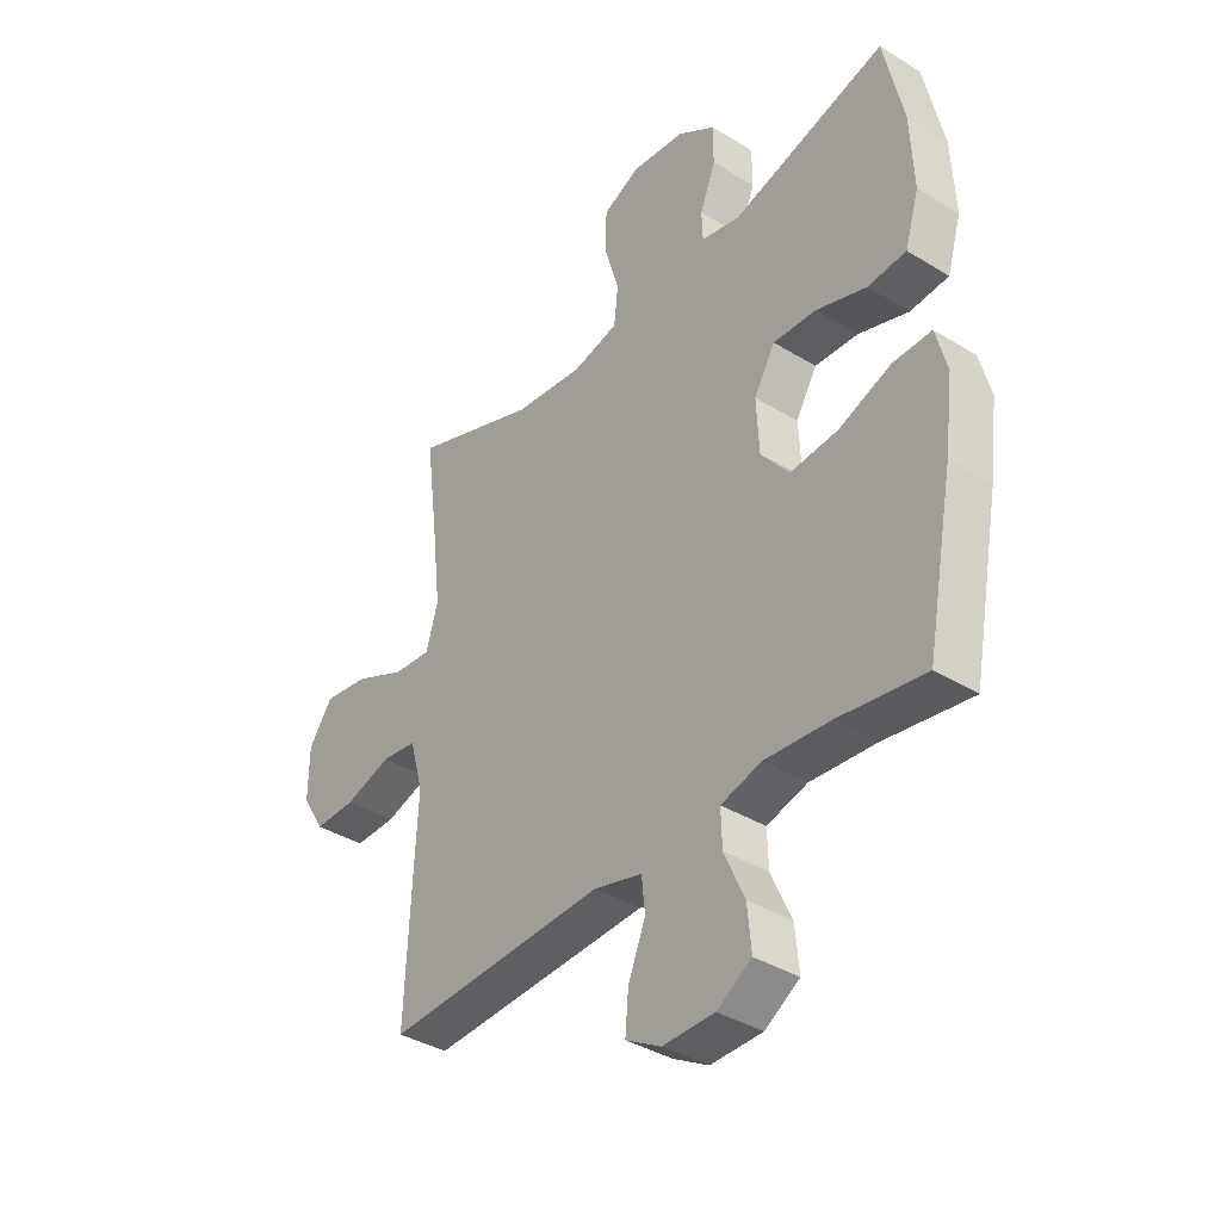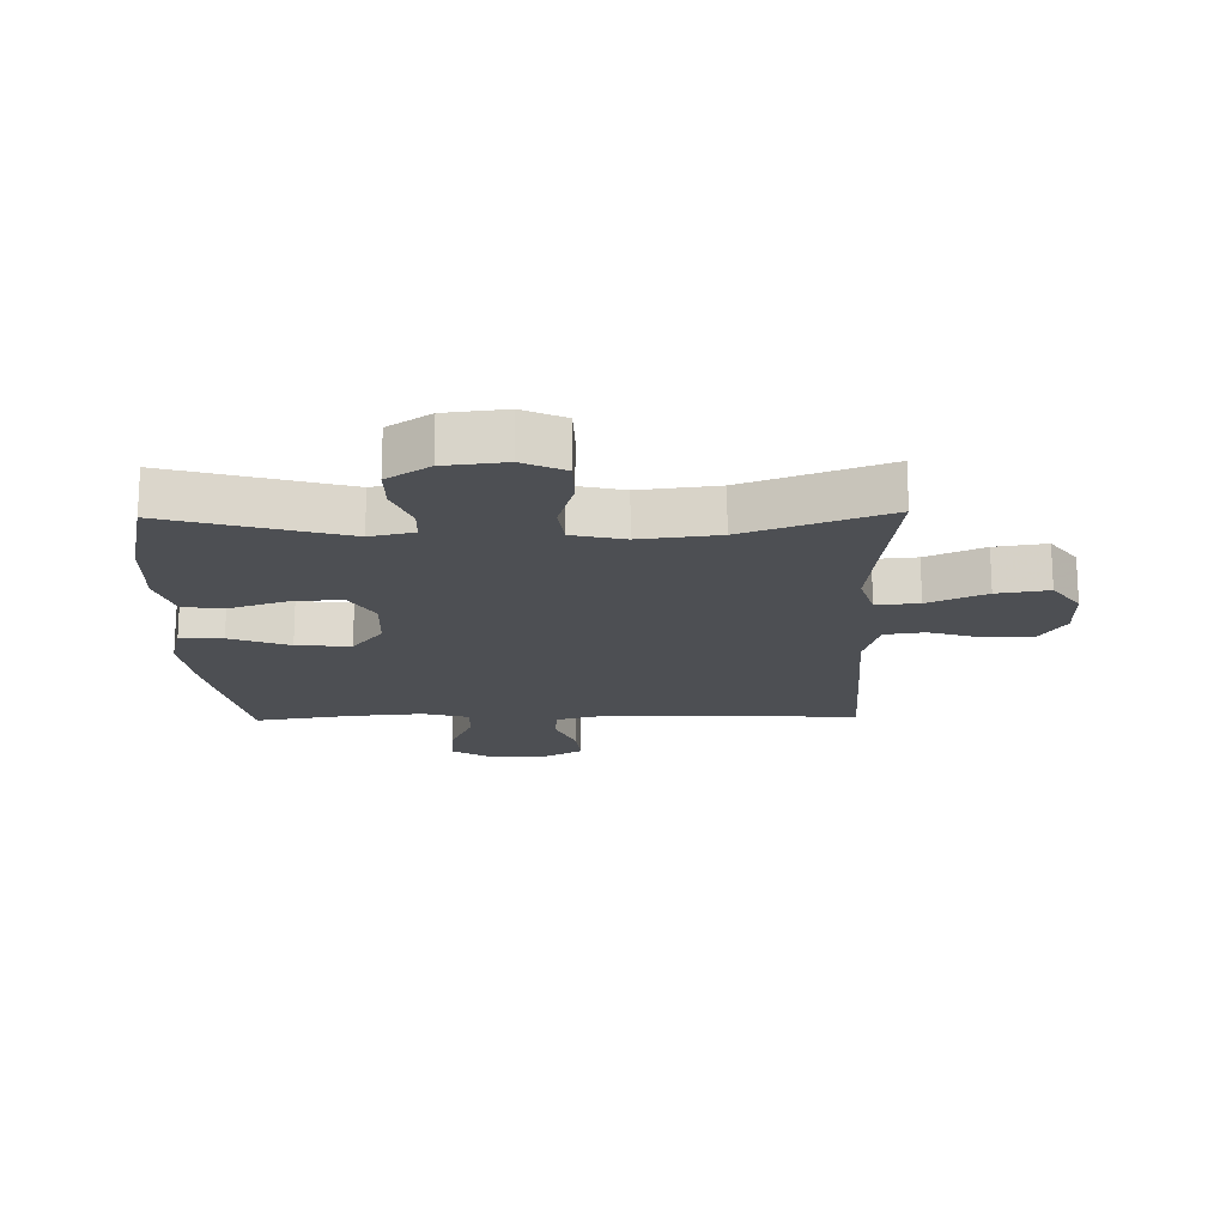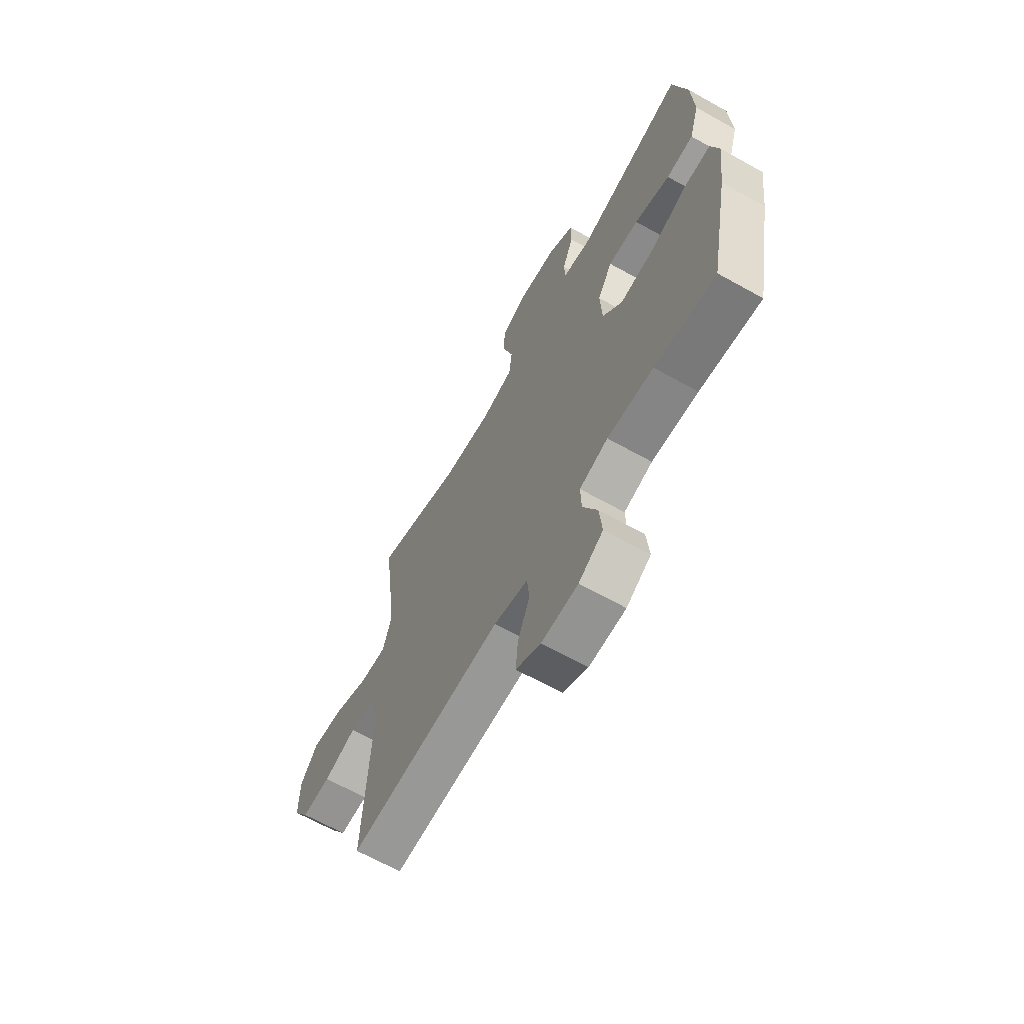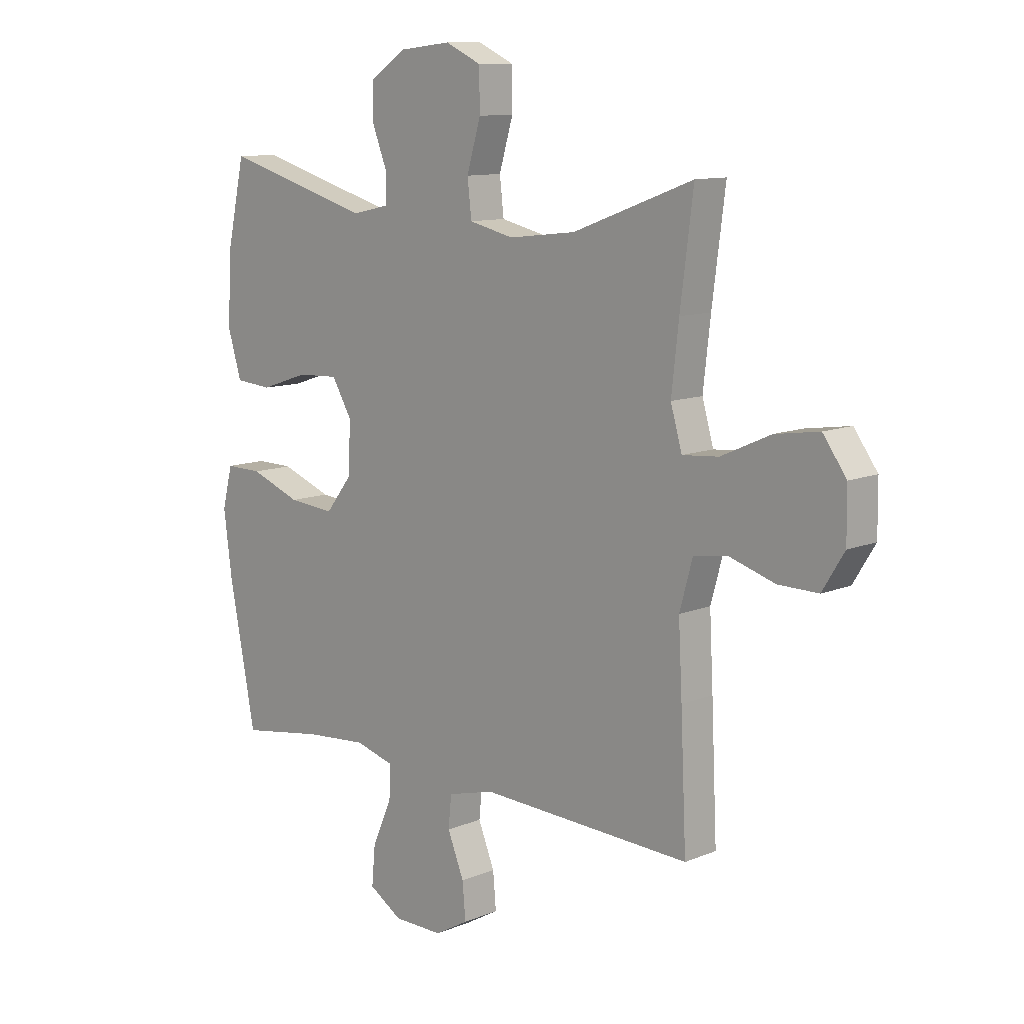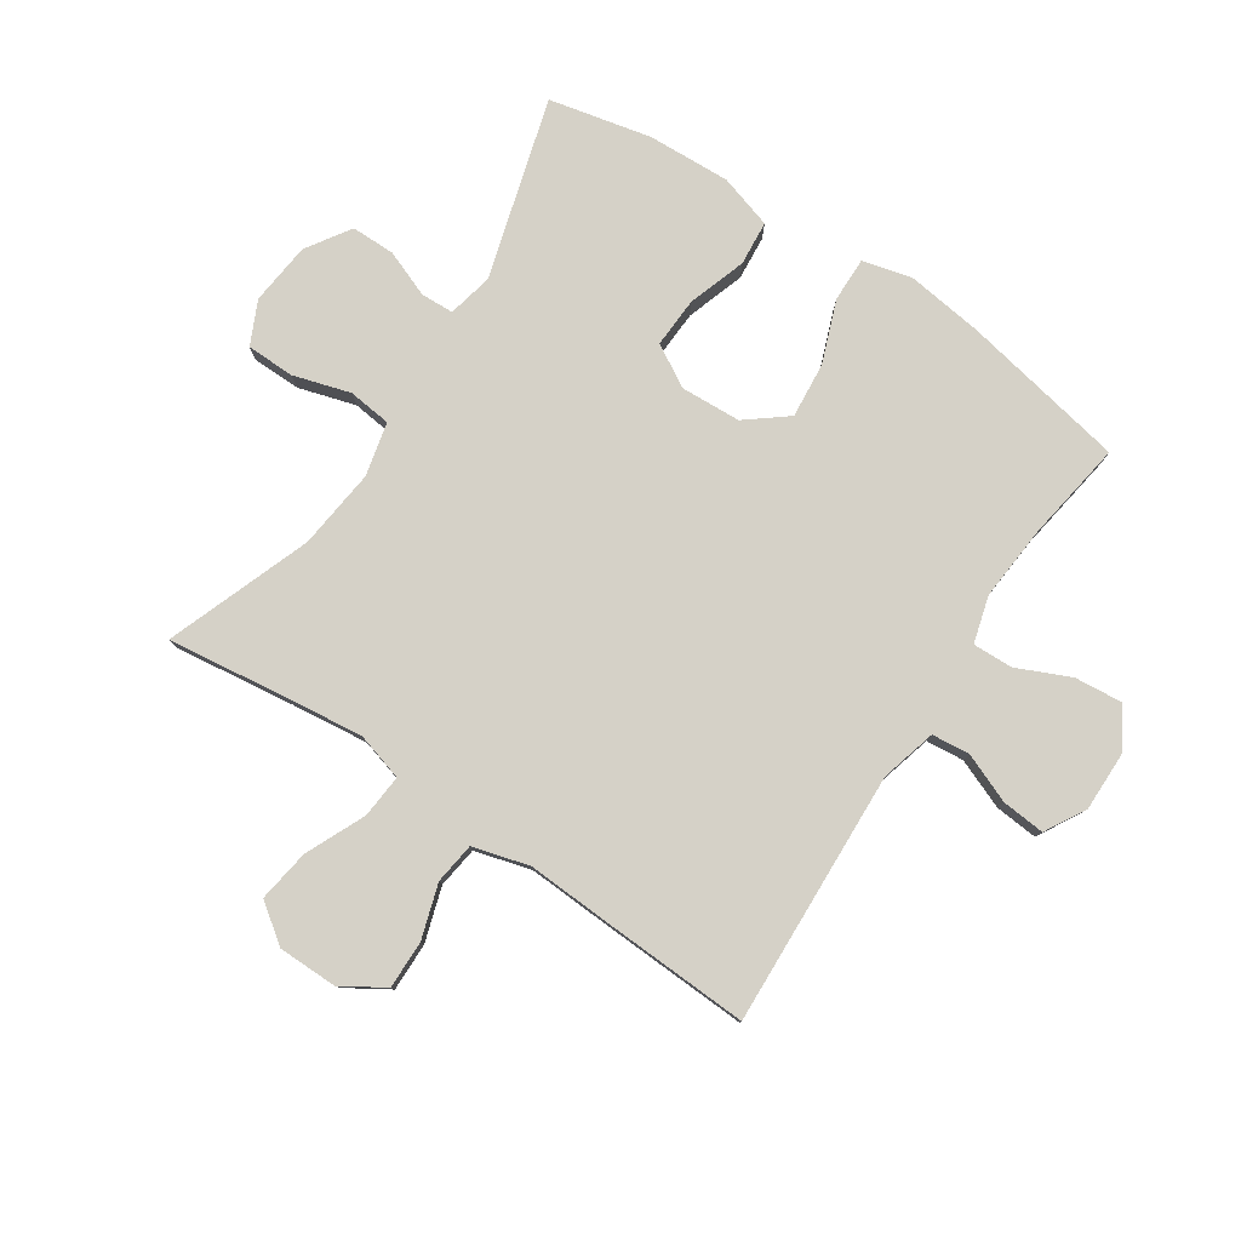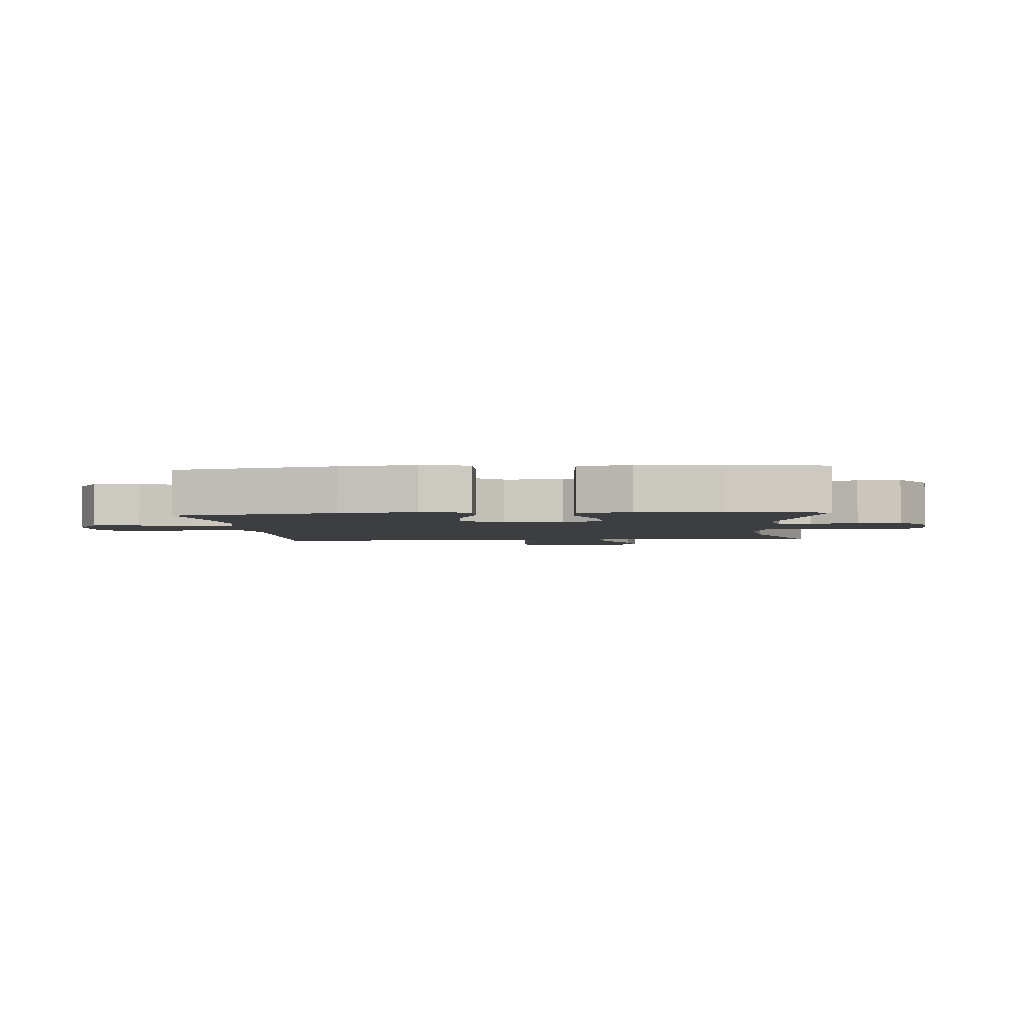
<metadata>
{"format":"obj","ext":"obj","renderer":"f3d","projection":"perspective","resolution":1024,"background":"white","views":[{"elev":-37.8,"azim":-128.1,"up":"+Z"},{"elev":-17.7,"azim":1.3,"up":"+Y"},{"elev":-66.1,"azim":-119.3,"up":"+Z"},{"elev":10.9,"azim":44.7,"up":"+Z"},{"elev":79.7,"azim":123.5,"up":"+Y"},{"elev":-3.0,"azim":-84.9,"up":"+Y"}]}
</metadata>
<code>
v 0.5 0.07 0.5
v 0.475 0.07 0.306
v 0.461 0.07 0.183
v 0.483 0.07 0.107
v 0.553 0.07 0.113
v 0.648 0.07 0.156
v 0.733 0.07 0.169
v 0.778 0.07 0.107
v 0.779 0.07 0.012
v 0.737 0.07 -0.056
v 0.66 0.07 -0.055
v 0.573 0.07 -0.028
v 0.507 0.07 -0.037
v 0.482 0.07 -0.127
v 0.489 0.07 -0.261
v 0.5 0.07 -0.5
v 0.092 0.07 -0.482
v 0.002 0.07 -0.506
v -0.004 0.07 -0.567
v 0.028 0.07 -0.646
v 0.034 0.07 -0.715
v -0.031 0.07 -0.752
v -0.127 0.07 -0.751
v -0.191 0.07 -0.711
v -0.184 0.07 -0.635
v -0.146 0.07 -0.55
v -0.144 0.07 -0.486
v -0.219 0.07 -0.465
v -0.34 0.07 -0.475
v -0.5 0.07 -0.5
v -0.551 0.07 -0.235
v -0.567 0.07 -0.112
v -0.547 0.07 -0.034
v -0.476 0.07 -0.035
v -0.378 0.07 -0.072
v -0.289 0.07 -0.08
v -0.238 0.07 -0.015
v -0.233 0.07 0.082
v -0.272 0.07 0.148
v -0.352 0.07 0.144
v -0.445 0.07 0.113
v -0.516 0.07 0.119
v -0.542 0.07 0.205
v -0.536 0.07 0.337
v -0.5 0.07 0.5
v -0.213 0.07 0.418
v -0.141 0.07 0.434
v -0.139 0.07 0.487
v -0.168 0.07 0.561
v -0.168 0.07 0.631
v -0.098 0.07 0.677
v 0.002 0.07 0.688
v 0.071 0.07 0.656
v 0.072 0.07 0.579
v 0.045 0.07 0.488
v 0.053 0.07 0.419
v 0.139 0.07 0.399
v 0.268 0.07 0.414
v 0.5 0 0.5
v 0.475 0 0.306
v 0.461 0 0.183
v 0.483 0 0.107
v 0.553 0 0.113
v 0.648 0 0.156
v 0.733 0 0.169
v 0.778 0 0.107
v 0.779 0 0.012
v 0.737 0 -0.056
v 0.66 0 -0.055
v 0.573 0 -0.028
v 0.507 0 -0.037
v 0.482 0 -0.127
v 0.489 0 -0.261
v 0.5 0 -0.5
v 0.092 0 -0.482
v 0.002 0 -0.506
v -0.004 0 -0.567
v 0.028 0 -0.646
v 0.034 0 -0.715
v -0.031 0 -0.752
v -0.127 0 -0.751
v -0.191 0 -0.711
v -0.184 0 -0.635
v -0.146 0 -0.55
v -0.144 0 -0.486
v -0.219 0 -0.465
v -0.34 0 -0.475
v -0.5 0 -0.5
v -0.551 0 -0.235
v -0.567 0 -0.112
v -0.547 0 -0.034
v -0.476 0 -0.035
v -0.378 0 -0.072
v -0.289 0 -0.08
v -0.238 0 -0.015
v -0.233 0 0.082
v -0.272 0 0.148
v -0.352 0 0.144
v -0.445 0 0.113
v -0.516 0 0.119
v -0.542 0 0.205
v -0.536 0 0.337
v -0.5 0 0.5
v -0.213 0 0.418
v -0.141 0 0.434
v -0.139 0 0.487
v -0.168 0 0.561
v -0.168 0 0.631
v -0.098 0 0.677
v 0.002 0 0.688
v 0.071 0 0.656
v 0.072 0 0.579
v 0.045 0 0.488
v 0.053 0 0.419
v 0.139 0 0.399
v 0.268 0 0.414
f 52 53 54 55
f 52 55 56
f 51 52 56
f 48 49 50 51
f 47 48 51 56
f 46 47 56 57
f 44 45 46
f 43 44 46 57
f 40 41 42 43
f 39 40 43 57
f 32 33 34 35
f 32 35 36
f 29 30 31 32
f 28 29 32 36
f 27 28 36 37
f 23 24 25 26
f 23 26 27
f 22 23 27
f 19 20 21 22
f 18 19 22 27
f 17 18 27 37
f 14 15 16 17
f 13 14 17 37
f 9 10 11 12
f 5 6 7 8
f 4 5 8 9
f 58 1 2
f 58 2 3
f 38 39 57 58
f 38 58 3 4
f 12 13 37 38
f 4 9 12 38
f 113 112 111 110
f 114 113 110
f 114 110 109
f 109 108 107 106
f 114 109 106 105
f 115 114 105 104
f 104 103 102
f 115 104 102 101
f 101 100 99 98
f 115 101 98 97
f 93 92 91 90
f 94 93 90
f 90 89 88 87
f 94 90 87 86
f 95 94 86 85
f 84 83 82 81
f 85 84 81
f 85 81 80
f 80 79 78 77
f 85 80 77 76
f 95 85 76 75
f 75 74 73 72
f 95 75 72 71
f 70 69 68 67
f 66 65 64 63
f 67 66 63 62
f 60 59 116
f 61 60 116
f 116 115 97 96
f 62 61 116 96
f 96 95 71 70
f 96 70 67 62
f 1 59 60 2
f 2 60 61 3
f 3 61 62 4
f 4 62 63 5
f 5 63 64 6
f 6 64 65 7
f 7 65 66 8
f 8 66 67 9
f 9 67 68 10
f 10 68 69 11
f 11 69 70 12
f 12 70 71 13
f 13 71 72 14
f 14 72 73 15
f 15 73 74 16
f 16 74 75 17
f 17 75 76 18
f 18 76 77 19
f 19 77 78 20
f 20 78 79 21
f 21 79 80 22
f 22 80 81 23
f 23 81 82 24
f 24 82 83 25
f 25 83 84 26
f 26 84 85 27
f 27 85 86 28
f 28 86 87 29
f 29 87 88 30
f 30 88 89 31
f 31 89 90 32
f 32 90 91 33
f 33 91 92 34
f 34 92 93 35
f 35 93 94 36
f 36 94 95 37
f 37 95 96 38
f 38 96 97 39
f 39 97 98 40
f 40 98 99 41
f 41 99 100 42
f 42 100 101 43
f 43 101 102 44
f 44 102 103 45
f 45 103 104 46
f 46 104 105 47
f 47 105 106 48
f 48 106 107 49
f 49 107 108 50
f 50 108 109 51
f 51 109 110 52
f 52 110 111 53
f 53 111 112 54
f 54 112 113 55
f 55 113 114 56
f 56 114 115 57
f 57 115 116 58
f 58 116 59 1

</code>
